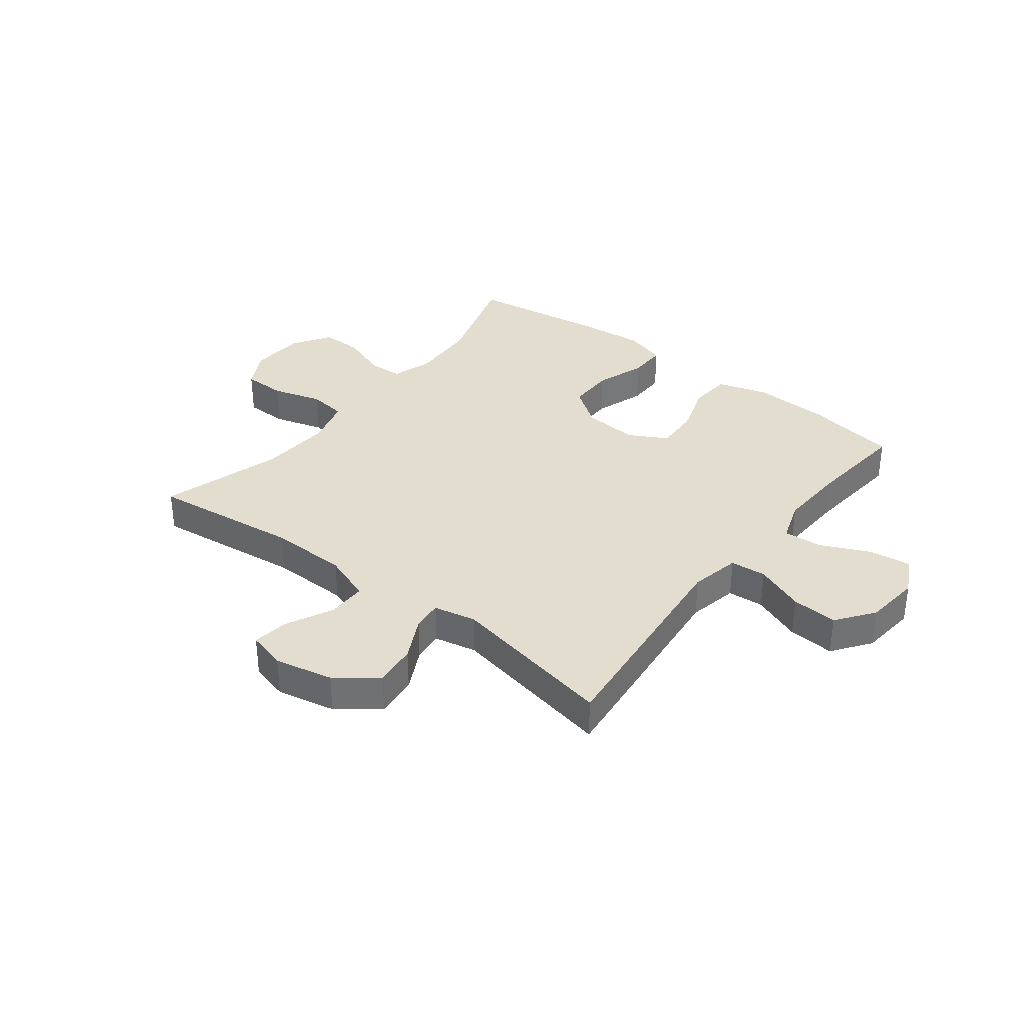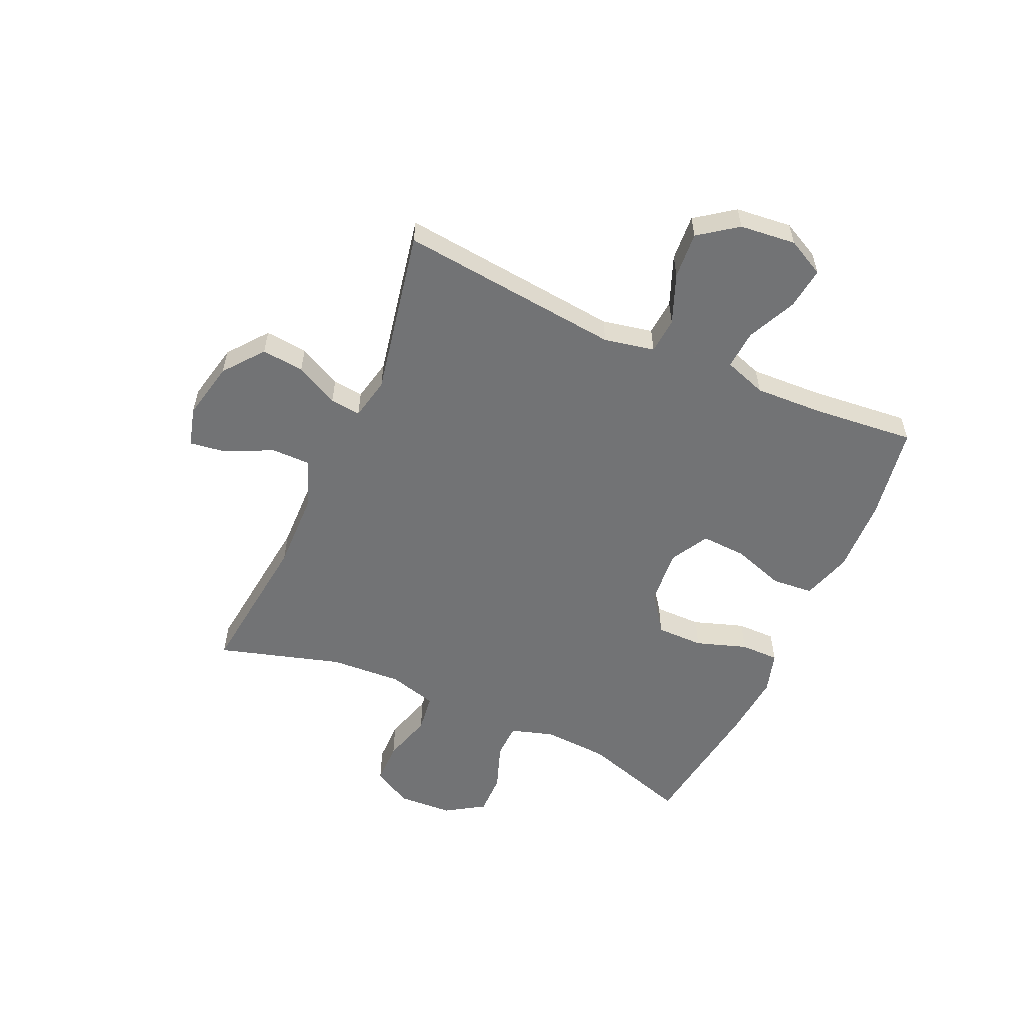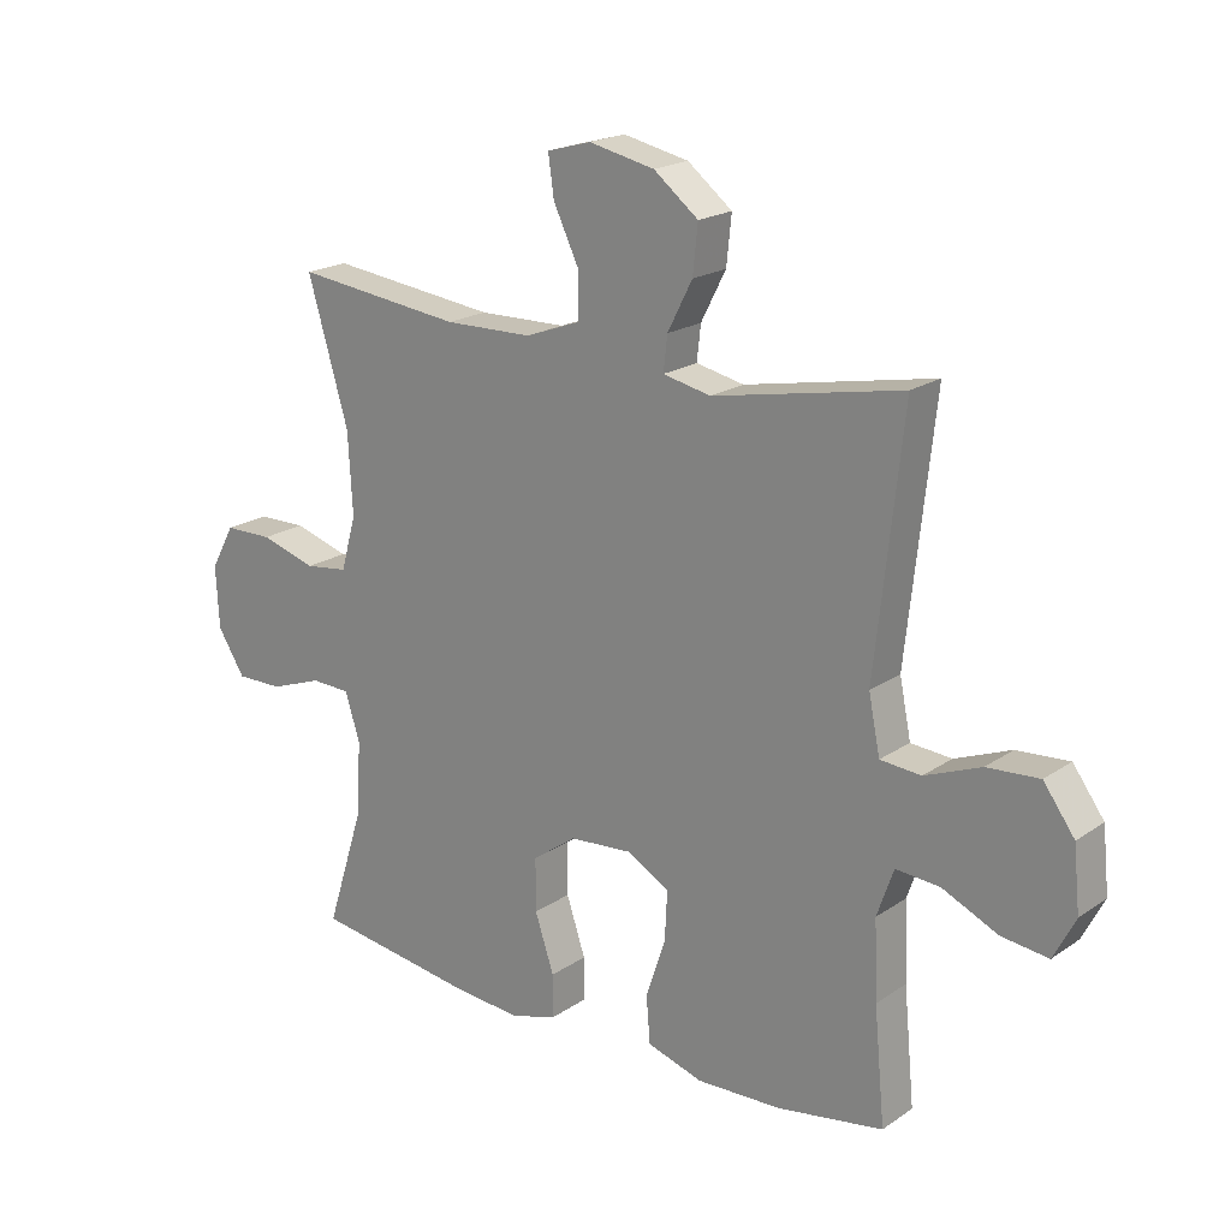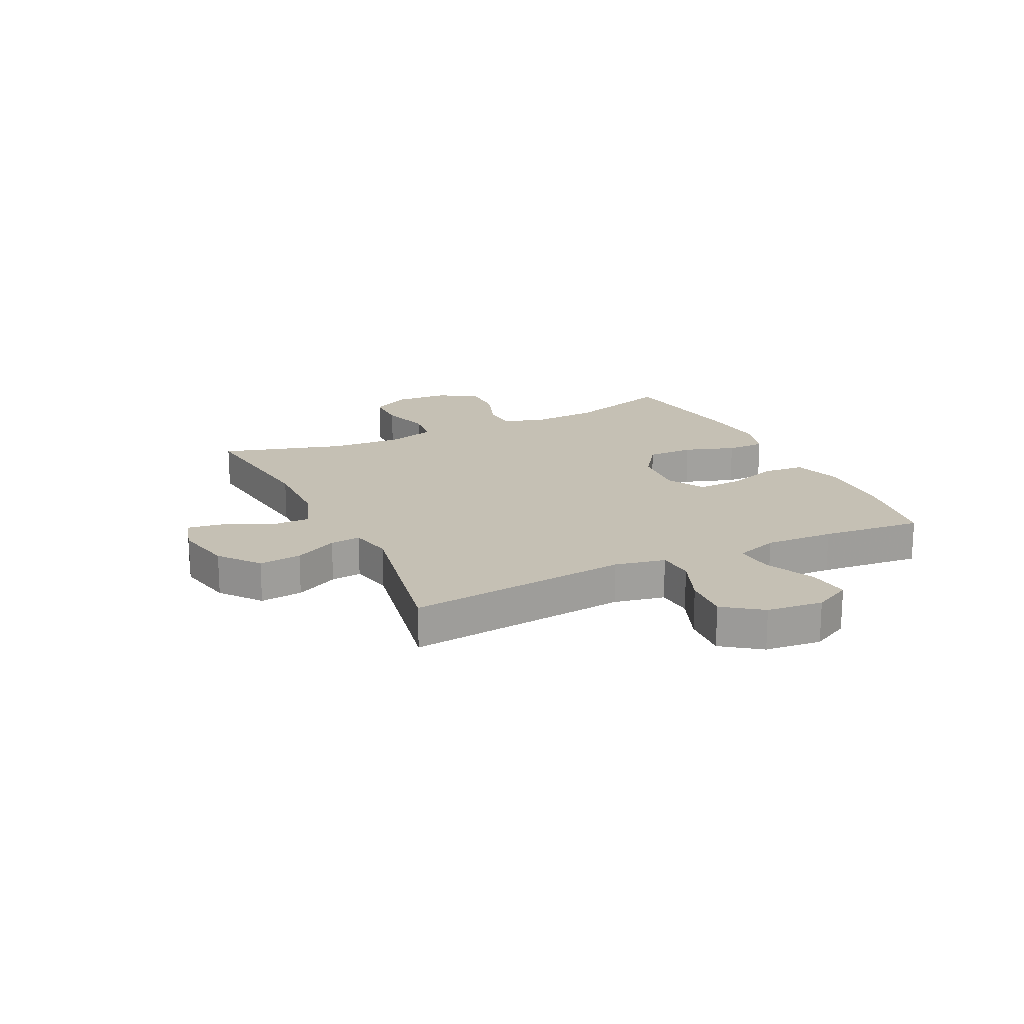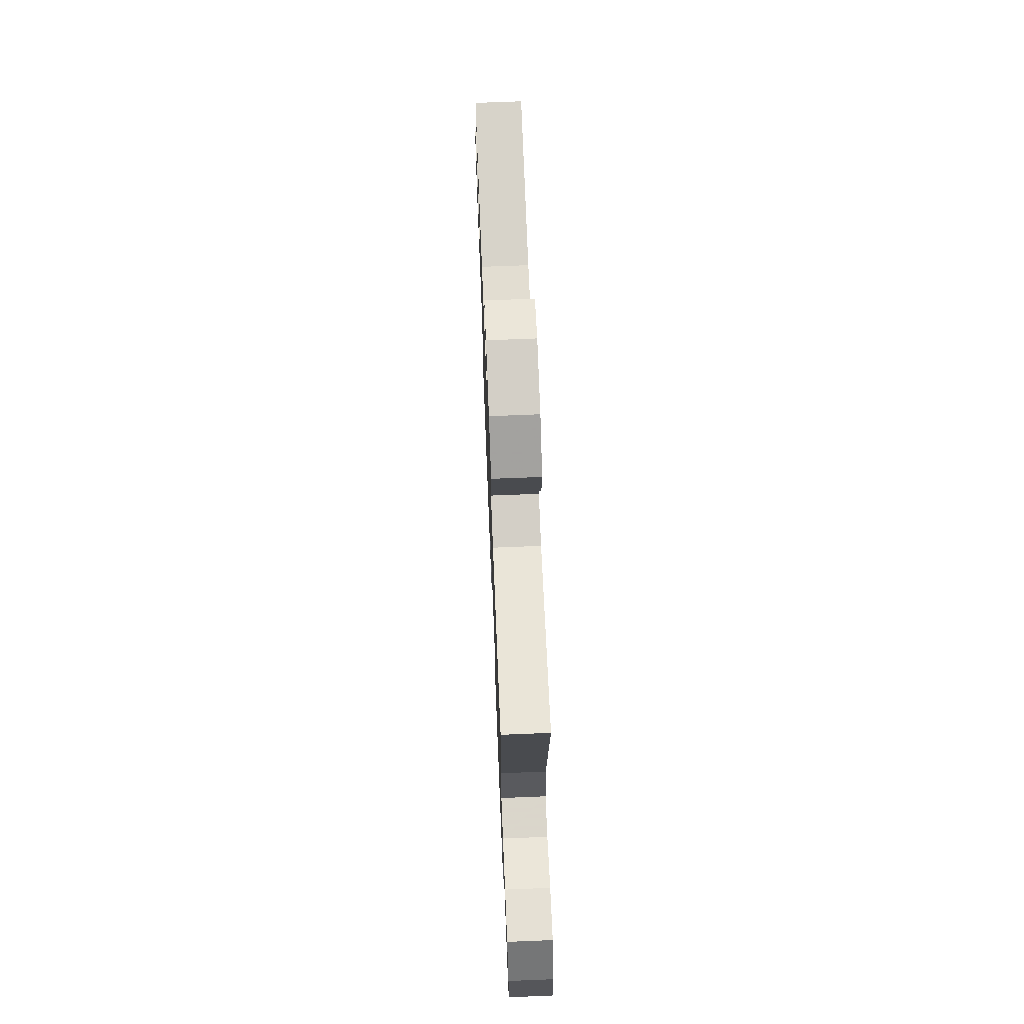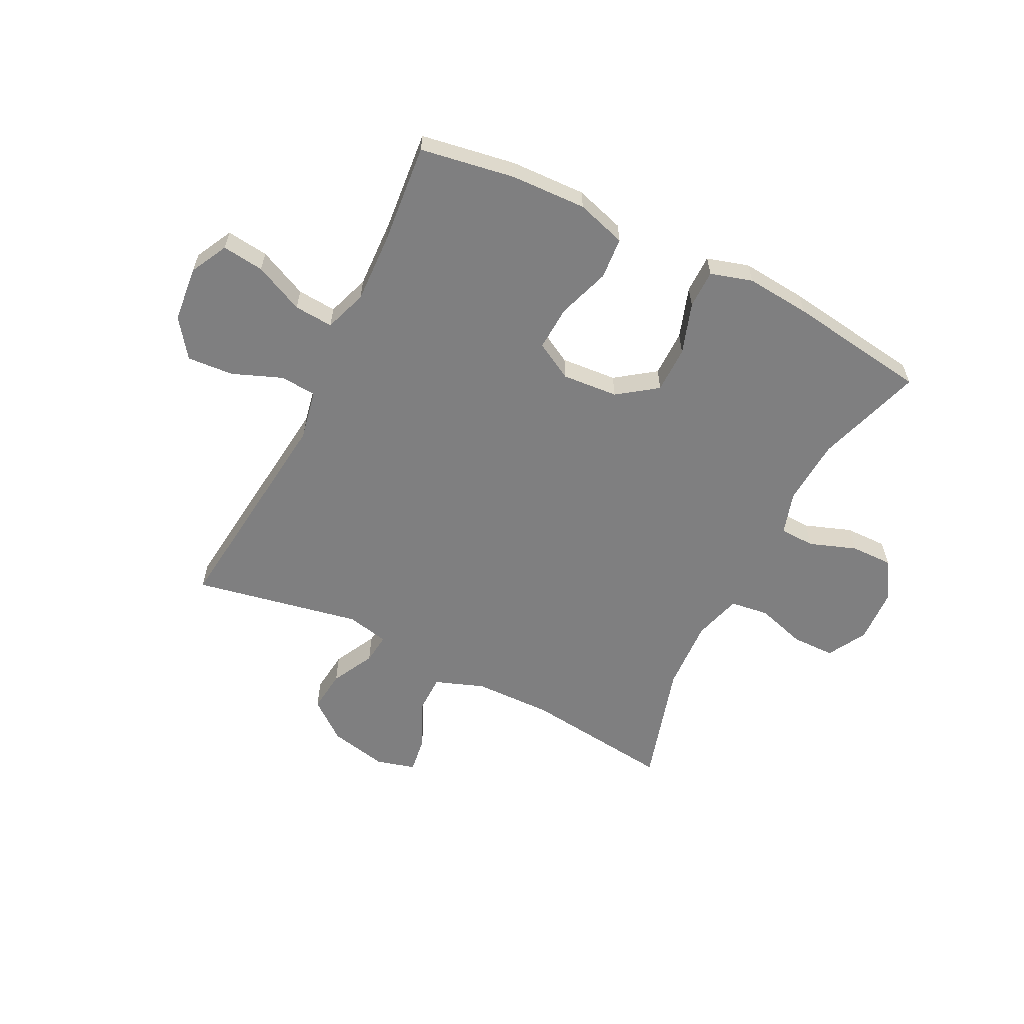
<metadata>
{"format":"obj","ext":"obj","renderer":"f3d","projection":"perspective","resolution":1024,"background":"white","views":[{"elev":34.8,"azim":37.8,"up":"+Y"},{"elev":-55.9,"azim":65.9,"up":"+Y"},{"elev":19.8,"azim":38.9,"up":"+Z"},{"elev":18.4,"azim":64.2,"up":"+Y"},{"elev":69.7,"azim":87.7,"up":"+Z"},{"elev":-59.7,"azim":153.3,"up":"+Y"}]}
</metadata>
<code>
v -0.5 0.07 -0.5
v -0.44 0.07 -0.311
v -0.433 0.07 -0.194
v -0.456 0.07 -0.119
v -0.518 0.07 -0.117
v -0.601 0.07 -0.147
v -0.675 0.07 -0.148
v -0.718 0.07 -0.08
v -0.723 0.07 0.017
v -0.685 0.07 0.086
v -0.609 0.07 0.087
v -0.521 0.07 0.061
v -0.453 0.07 0.07
v -0.429 0.07 0.155
v -0.436 0.07 0.282
v -0.5 0.07 0.5
v -0.236 0.07 0.469
v -0.098 0.07 0.472
v -0.011 0.07 0.504
v -0.011 0.07 0.574
v -0.051 0.07 0.657
v -0.06 0.07 0.721
v 0.009 0.07 0.74
v 0.112 0.07 0.718
v 0.182 0.07 0.663
v 0.174 0.07 0.588
v 0.135 0.07 0.512
v 0.129 0.07 0.458
v 0.204 0.07 0.442
v 0.5 0.07 0.5
v 0.457 0.07 0.107
v 0.475 0.07 0.018
v 0.539 0.07 0.013
v 0.627 0.07 0.048
v 0.709 0.07 0.054
v 0.758 0.07 -0.013
v 0.768 0.07 -0.112
v 0.734 0.07 -0.178
v 0.66 0.07 -0.169
v 0.573 0.07 -0.129
v 0.504 0.07 -0.124
v 0.478 0.07 -0.199
v 0.483 0.07 -0.321
v 0.5 0.07 -0.5
v 0.333 0.07 -0.528
v 0.2 0.07 -0.533
v 0.112 0.07 -0.506
v 0.106 0.07 -0.433
v 0.137 0.07 -0.34
v 0.141 0.07 -0.261
v 0.074 0.07 -0.224
v -0.025 0.07 -0.232
v -0.094 0.07 -0.282
v -0.094 0.07 -0.365
v -0.064 0.07 -0.455
v -0.064 0.07 -0.523
v -0.138 0.07 -0.545
v -0.252 0.07 -0.535
v -0.5 0 -0.5
v -0.44 0 -0.311
v -0.433 0 -0.194
v -0.456 0 -0.119
v -0.518 0 -0.117
v -0.601 0 -0.147
v -0.675 0 -0.148
v -0.718 0 -0.08
v -0.723 0 0.017
v -0.685 0 0.086
v -0.609 0 0.087
v -0.521 0 0.061
v -0.453 0 0.07
v -0.429 0 0.155
v -0.436 0 0.282
v -0.5 0 0.5
v -0.236 0 0.469
v -0.098 0 0.472
v -0.011 0 0.504
v -0.011 0 0.574
v -0.051 0 0.657
v -0.06 0 0.721
v 0.009 0 0.74
v 0.112 0 0.718
v 0.182 0 0.663
v 0.174 0 0.588
v 0.135 0 0.512
v 0.129 0 0.458
v 0.204 0 0.442
v 0.5 0 0.5
v 0.457 0 0.107
v 0.475 0 0.018
v 0.539 0 0.013
v 0.627 0 0.048
v 0.709 0 0.054
v 0.758 0 -0.013
v 0.768 0 -0.112
v 0.734 0 -0.178
v 0.66 0 -0.169
v 0.573 0 -0.129
v 0.504 0 -0.124
v 0.478 0 -0.199
v 0.483 0 -0.321
v 0.5 0 -0.5
v 0.333 0 -0.528
v 0.2 0 -0.533
v 0.112 0 -0.506
v 0.106 0 -0.433
v 0.137 0 -0.34
v 0.141 0 -0.261
v 0.074 0 -0.224
v -0.025 0 -0.232
v -0.094 0 -0.282
v -0.094 0 -0.365
v -0.064 0 -0.455
v -0.064 0 -0.523
v -0.138 0 -0.545
v -0.252 0 -0.535
f 58 1 2
f 57 58 2
f 56 57 2
f 55 56 2
f 54 55 2
f 53 54 2 3
f 52 53 3 4
f 51 52 4
f 47 48 49
f 46 47 49
f 45 46 49
f 44 45 49
f 43 44 49
f 42 43 49 50
f 41 42 50 51
f 38 39 40
f 37 38 40
f 36 37 40
f 35 36 40
f 34 35 40
f 33 34 40
f 32 33 40 41
f 29 30 31
f 28 29 31 32
f 25 26 27
f 24 25 27
f 23 24 27
f 22 23 27
f 21 22 27
f 20 21 27
f 19 20 27 28
f 41 51 4
f 32 41 4
f 28 32 4
f 19 28 4
f 18 19 4
f 10 11 12
f 9 10 12
f 8 9 12
f 7 8 12
f 6 7 12
f 5 6 12
f 5 12 13
f 4 5 13
f 18 4 13
f 17 18 13
f 15 16 17
f 14 15 17
f 13 14 17
f 60 59 116
f 60 116 115
f 60 115 114
f 60 114 113
f 60 113 112
f 61 60 112 111
f 62 61 111 110
f 62 110 109
f 107 106 105
f 107 105 104
f 107 104 103
f 107 103 102
f 107 102 101
f 108 107 101 100
f 109 108 100 99
f 98 97 96
f 98 96 95
f 98 95 94
f 98 94 93
f 98 93 92
f 98 92 91
f 99 98 91 90
f 89 88 87
f 90 89 87 86
f 85 84 83
f 85 83 82
f 85 82 81
f 85 81 80
f 85 80 79
f 85 79 78
f 86 85 78 77
f 62 109 99
f 62 99 90
f 62 90 86
f 62 86 77
f 62 77 76
f 70 69 68
f 70 68 67
f 70 67 66
f 70 66 65
f 70 65 64
f 70 64 63
f 71 70 63
f 71 63 62
f 71 62 76
f 71 76 75
f 75 74 73
f 75 73 72
f 75 72 71
f 1 59 60 2
f 2 60 61 3
f 3 61 62 4
f 4 62 63 5
f 5 63 64 6
f 6 64 65 7
f 7 65 66 8
f 8 66 67 9
f 9 67 68 10
f 10 68 69 11
f 11 69 70 12
f 12 70 71 13
f 13 71 72 14
f 14 72 73 15
f 15 73 74 16
f 16 74 75 17
f 17 75 76 18
f 18 76 77 19
f 19 77 78 20
f 20 78 79 21
f 21 79 80 22
f 22 80 81 23
f 23 81 82 24
f 24 82 83 25
f 25 83 84 26
f 26 84 85 27
f 27 85 86 28
f 28 86 87 29
f 29 87 88 30
f 30 88 89 31
f 31 89 90 32
f 32 90 91 33
f 33 91 92 34
f 34 92 93 35
f 35 93 94 36
f 36 94 95 37
f 37 95 96 38
f 38 96 97 39
f 39 97 98 40
f 40 98 99 41
f 41 99 100 42
f 42 100 101 43
f 43 101 102 44
f 44 102 103 45
f 45 103 104 46
f 46 104 105 47
f 47 105 106 48
f 48 106 107 49
f 49 107 108 50
f 50 108 109 51
f 51 109 110 52
f 52 110 111 53
f 53 111 112 54
f 54 112 113 55
f 55 113 114 56
f 56 114 115 57
f 57 115 116 58
f 58 116 59 1

</code>
